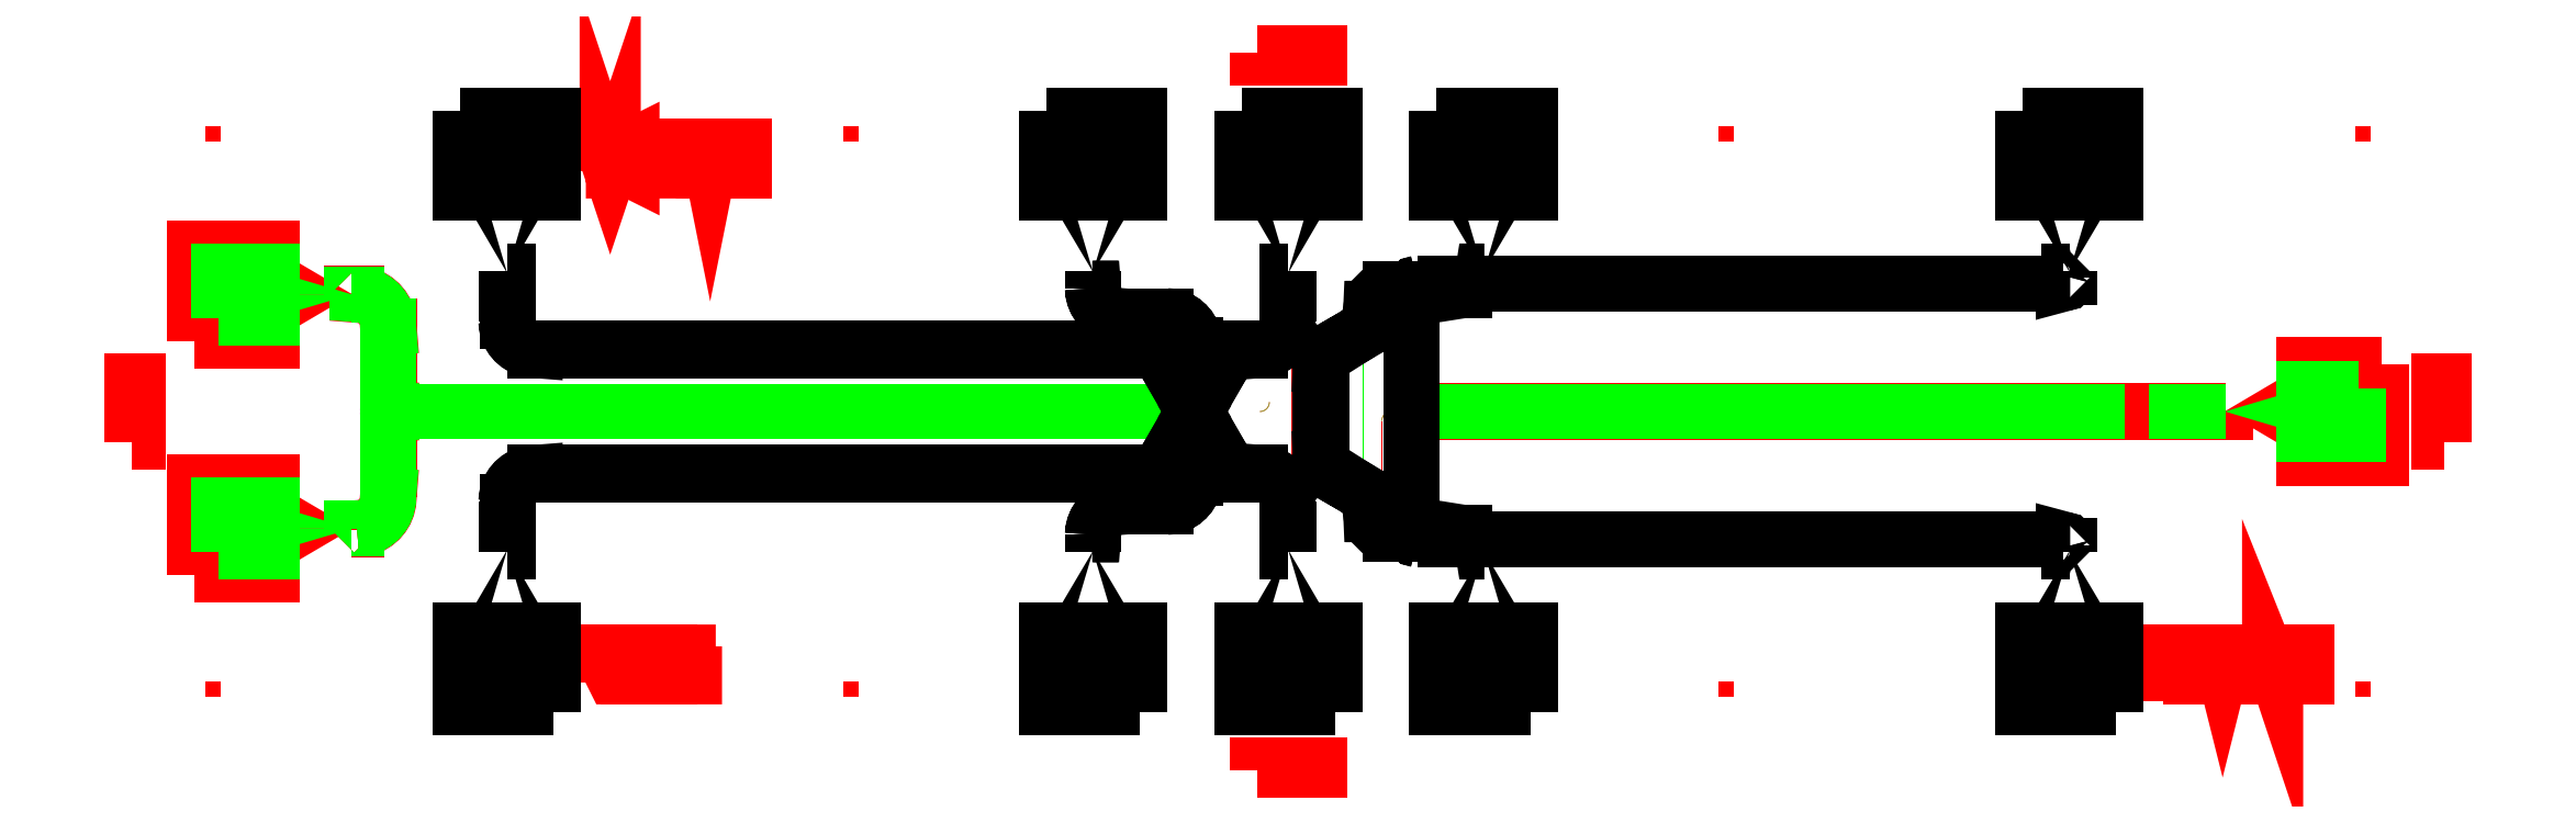
<metadata>
{"format":"dxf","ext":"dxf","renderer":"ezdxf+matplotlib","layout":"modelspace","background":"white","min_lineweight":24,"dpi":150}
</metadata>
<code>
0
SECTION
2
ENTITIES
0
INSERT
2
R1C1GAP
8
gap
10
0
20
0
0
INSERT
2
R1C1PIN
8
pin
10
0
20
0
0
INSERT
2
R1C1
8
0
10
0
20
0
0
ENDSEC
0
EOF

</code>
